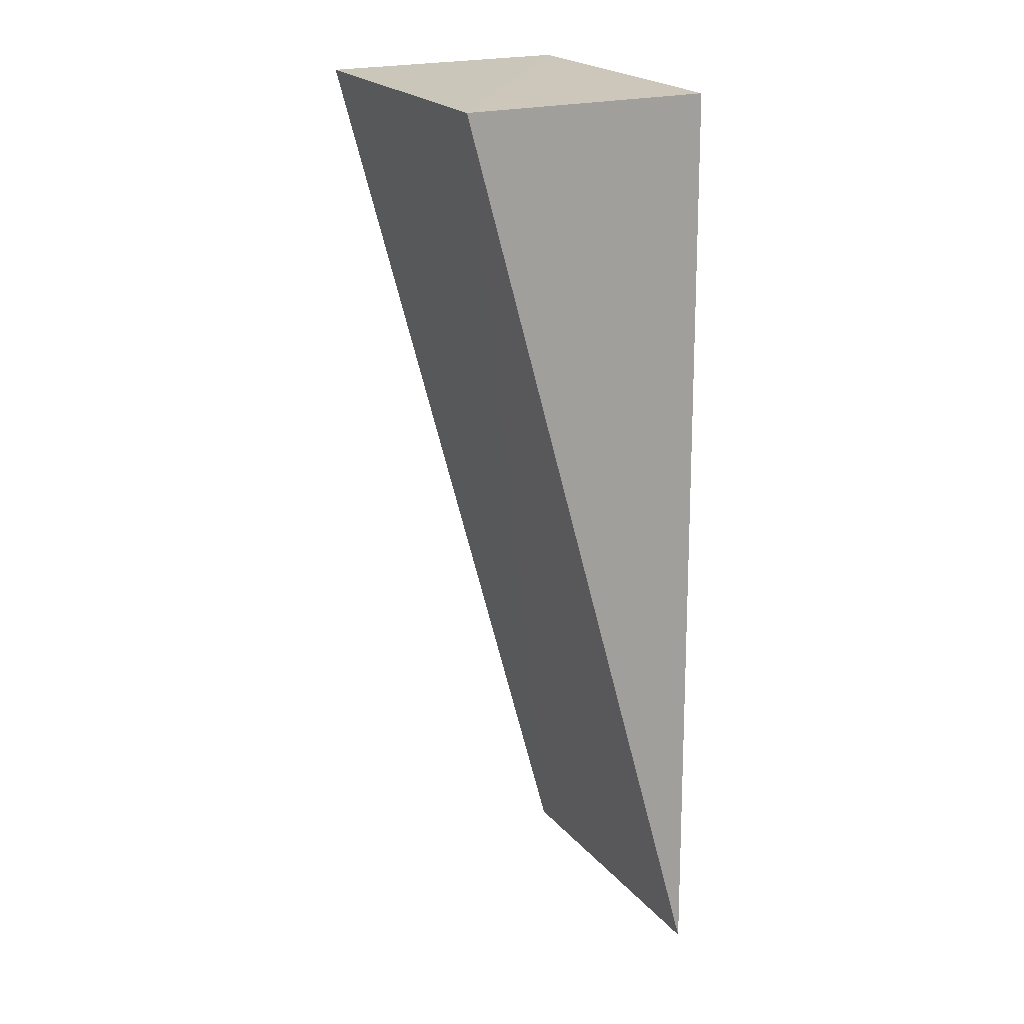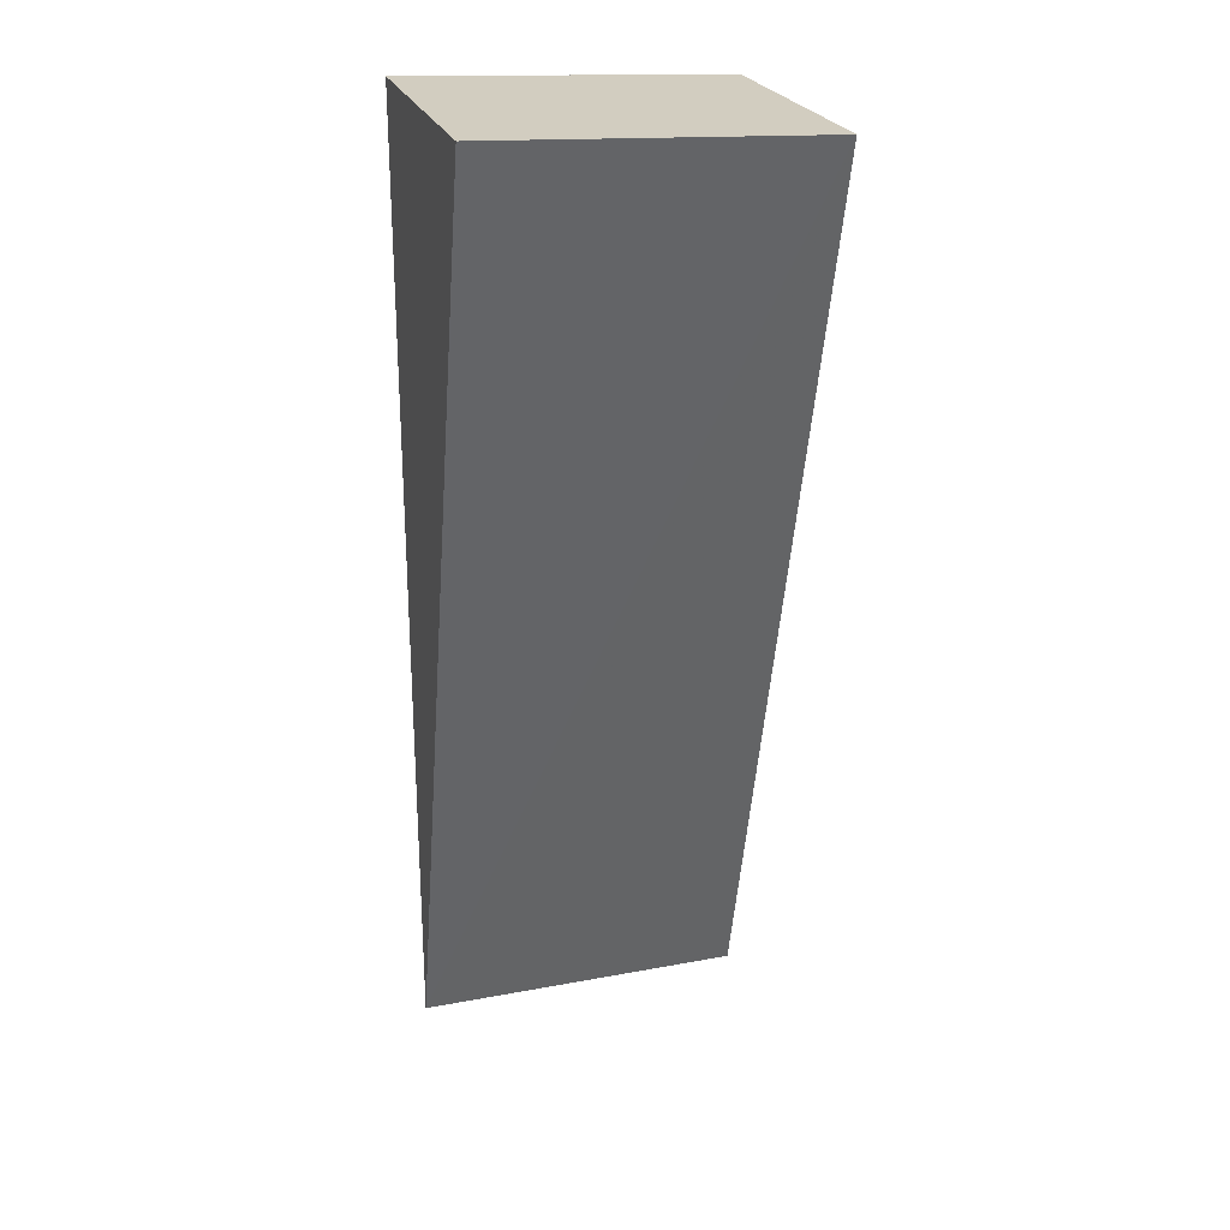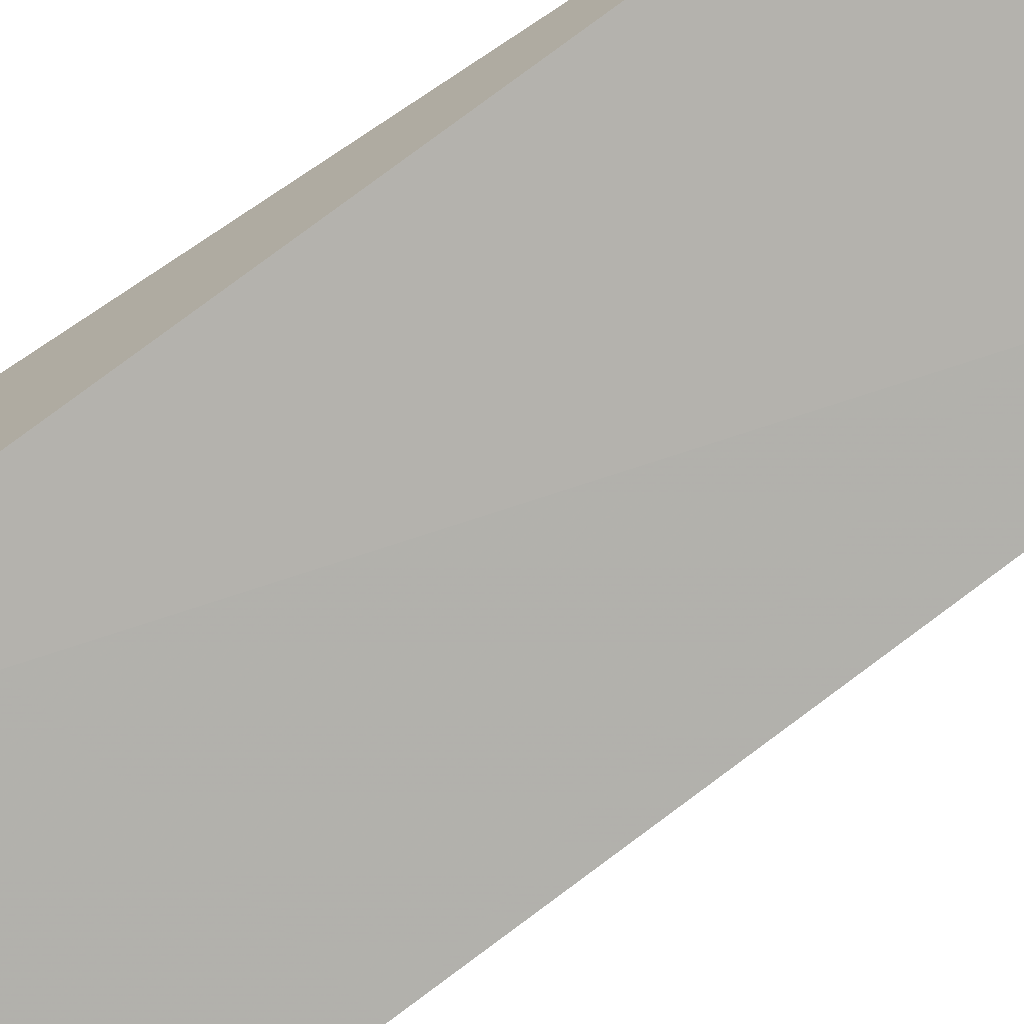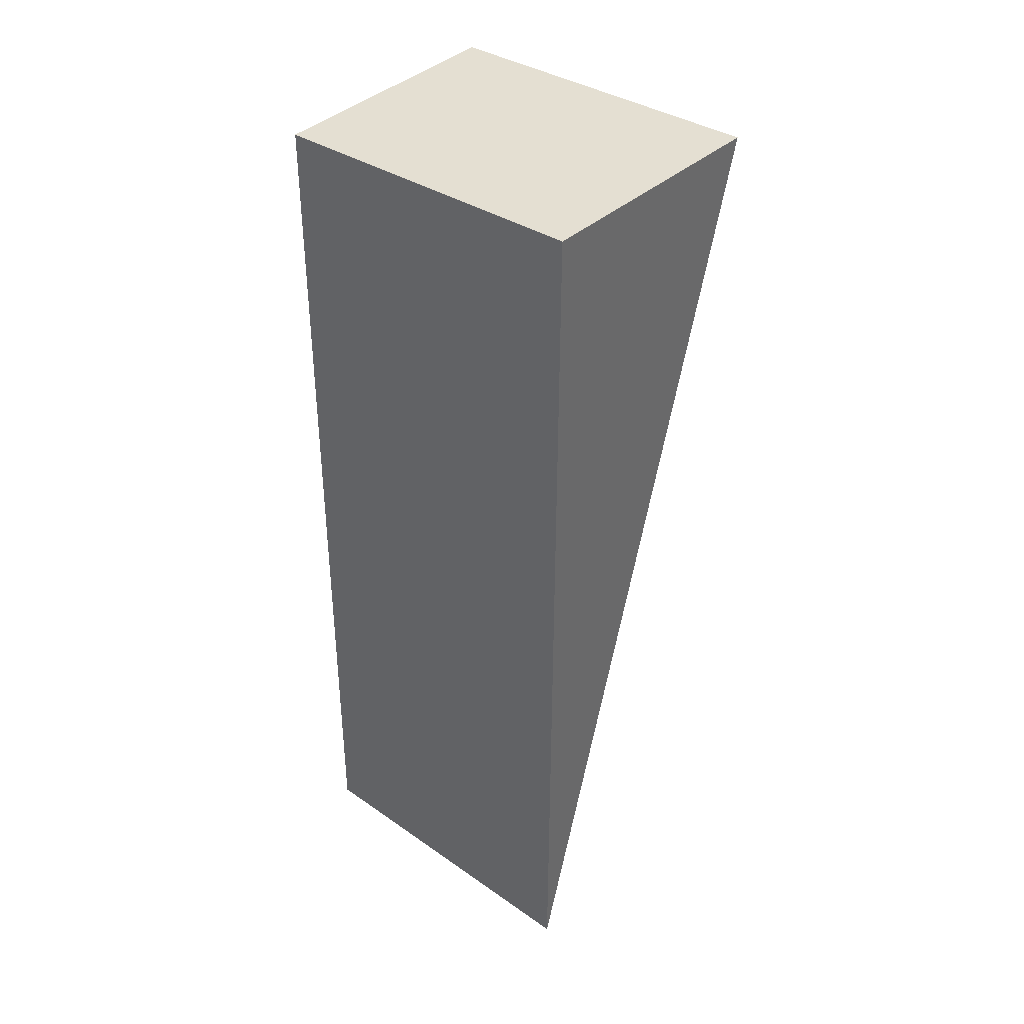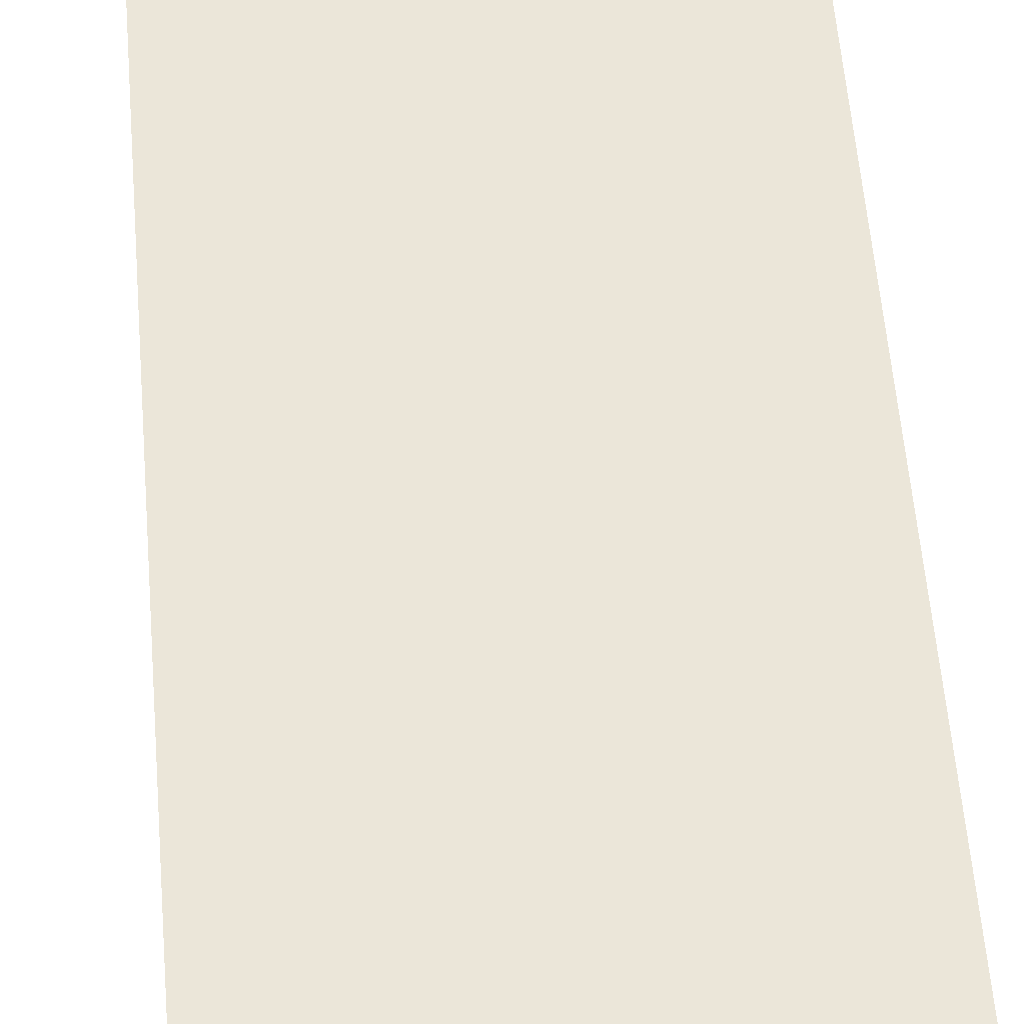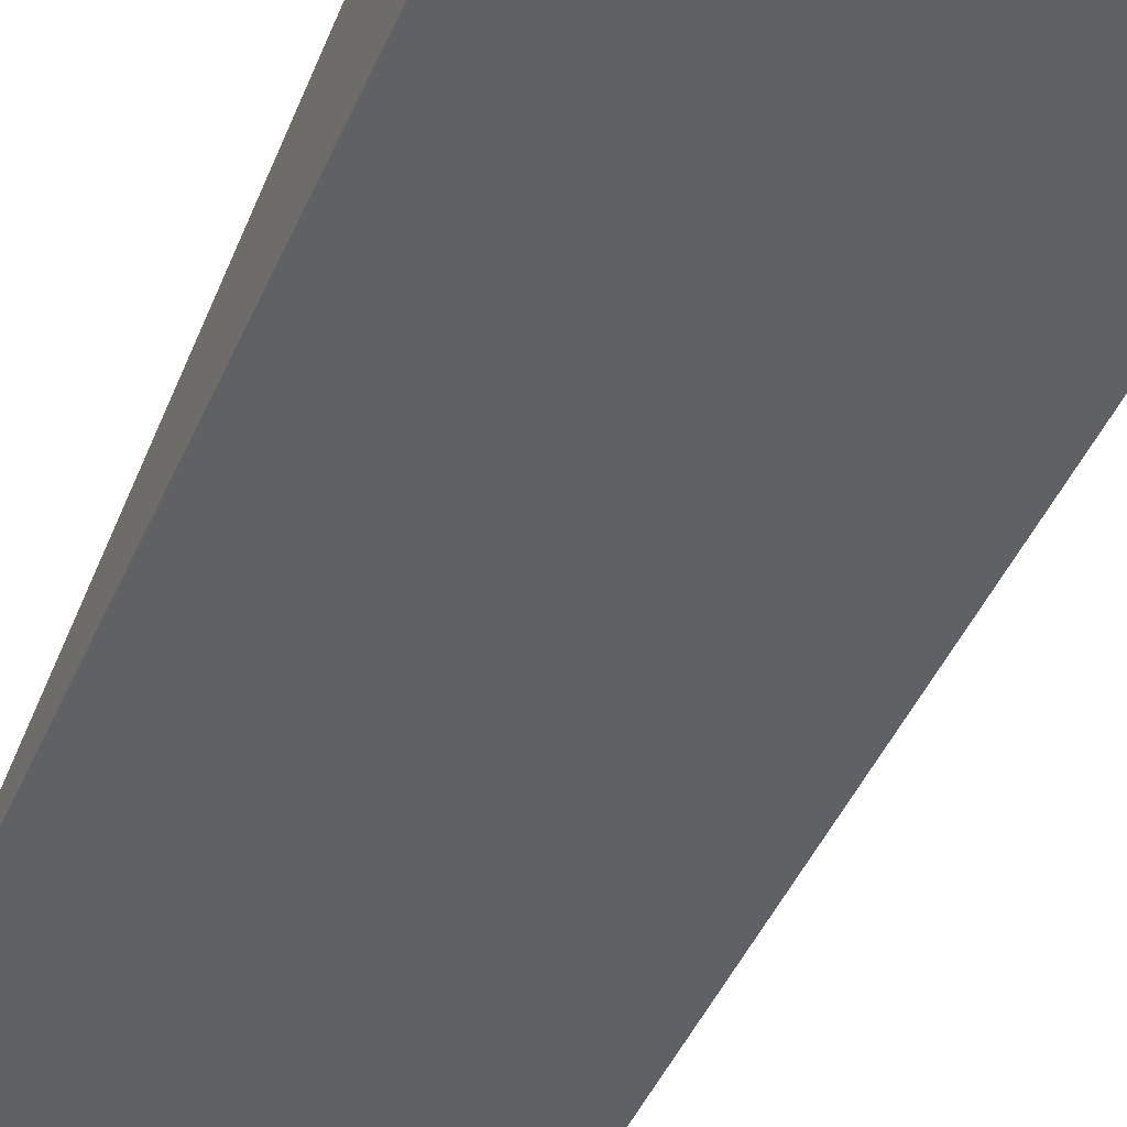
<metadata>
{"format":"obj","ext":"obj","renderer":"f3d","projection":"perspective","resolution":1024,"background":"white","views":[{"elev":18.3,"azim":-116.3,"up":"+Y"},{"elev":23.5,"azim":162.5,"up":"+Y"},{"elev":-71.1,"azim":-56.7,"up":"+Z"},{"elev":40.3,"azim":40.8,"up":"+Y"},{"elev":57.4,"azim":-5.0,"up":"+Z"},{"elev":-61.0,"azim":156.7,"up":"+Z"}]}
</metadata>
<code>
v 0.144 0.1749 0.05438
v 0.08473 0.3457 0.05444
v 0.1444 0.3471 0.007721
v 0.1443 0.3484 0.05442
v 0.08333 0.1749 0.05442
v 0.08388 0.3444 0.007832
f 1 3 4
f 5 1 4
f 5 4 2
f 6 2 4
f 6 4 3
f 6 5 2
f 6 3 1
f 6 1 5

</code>
